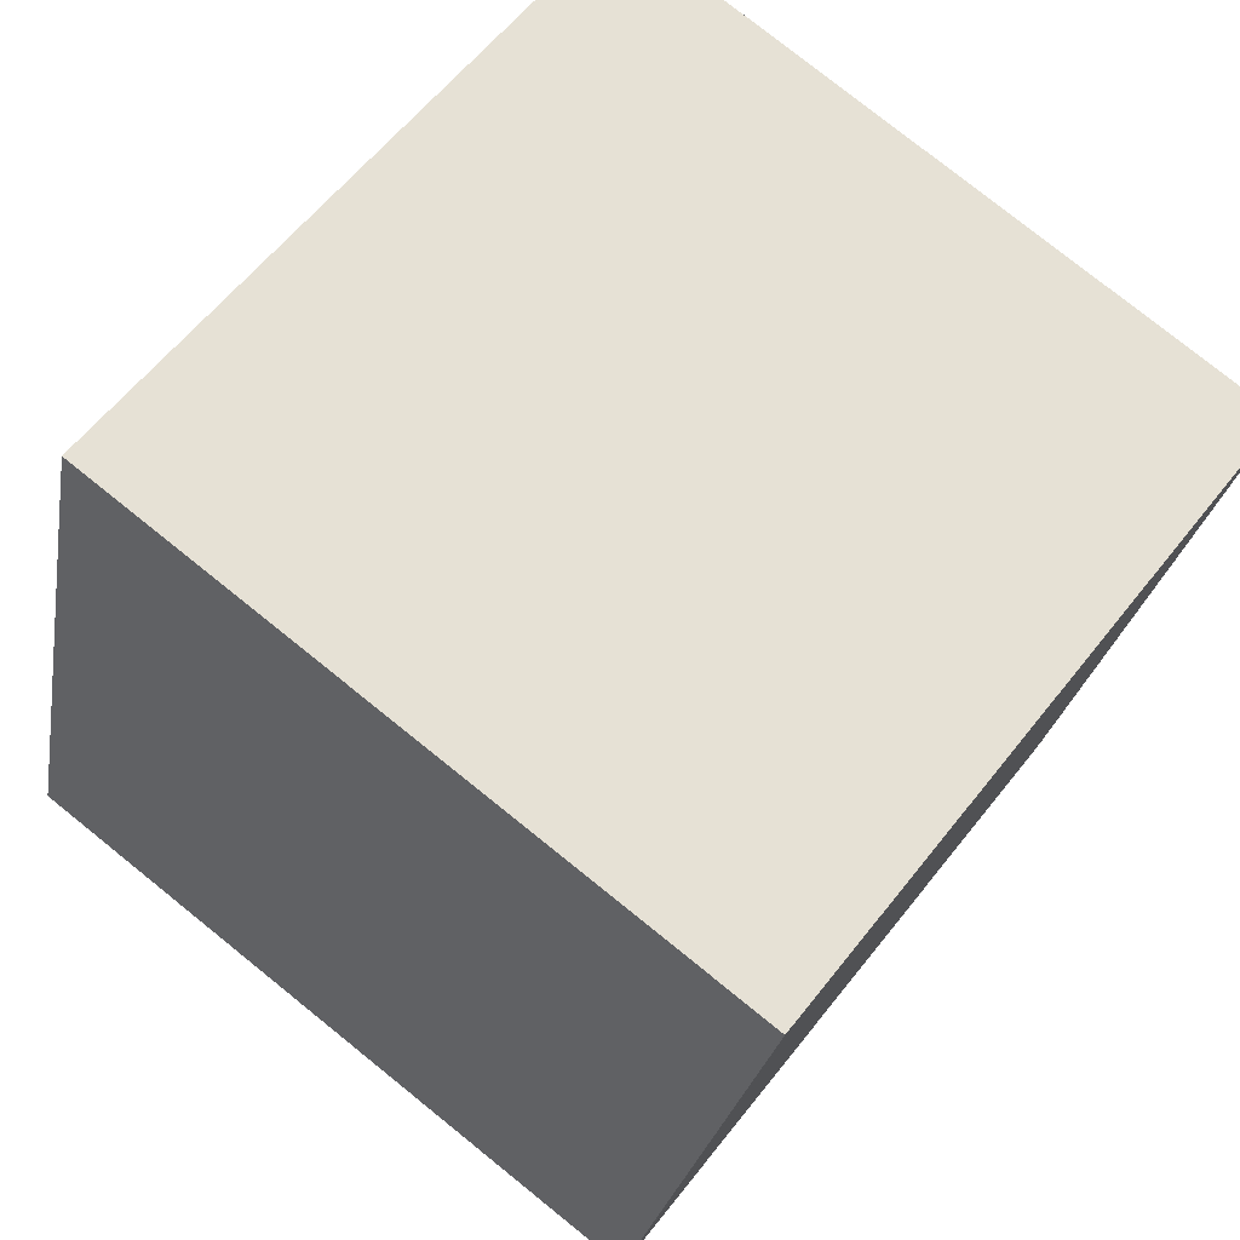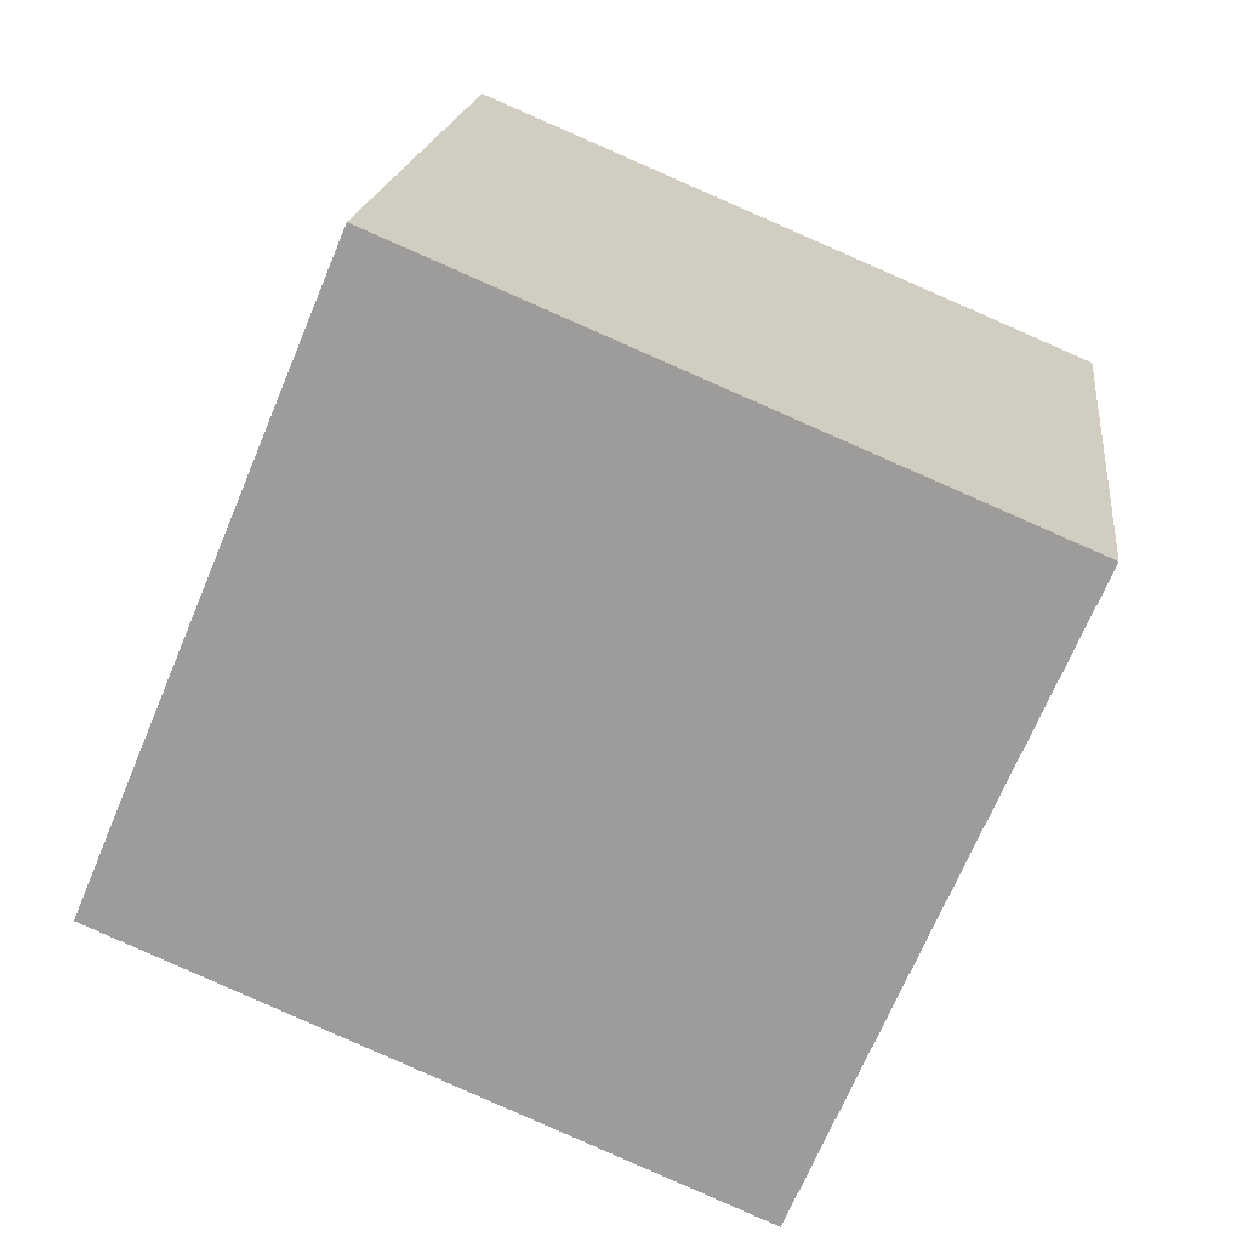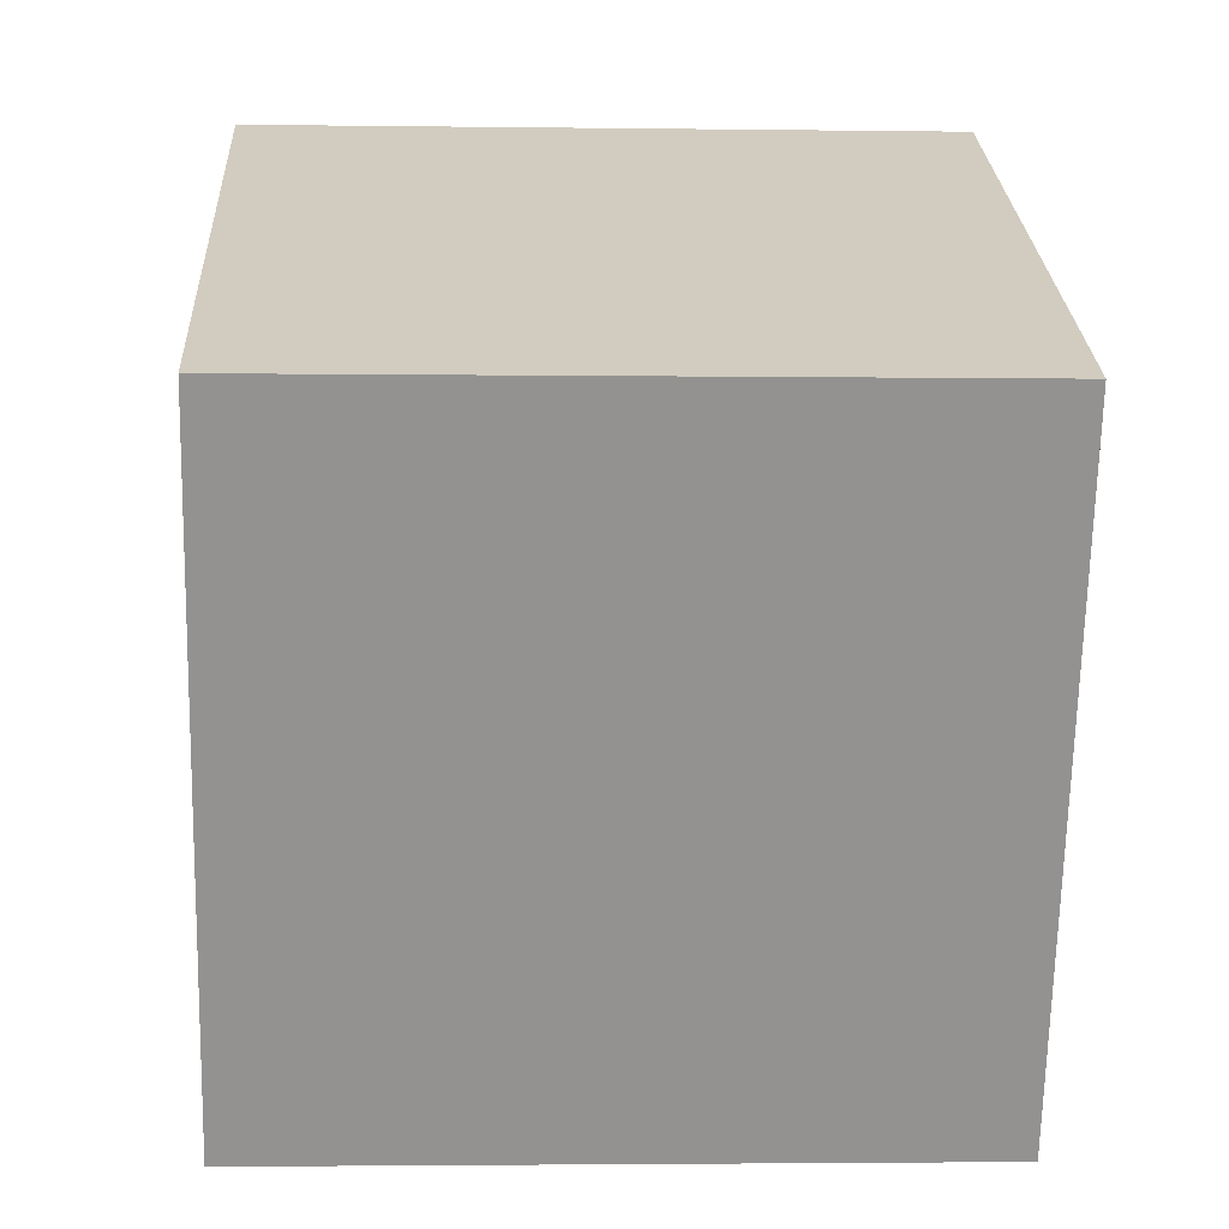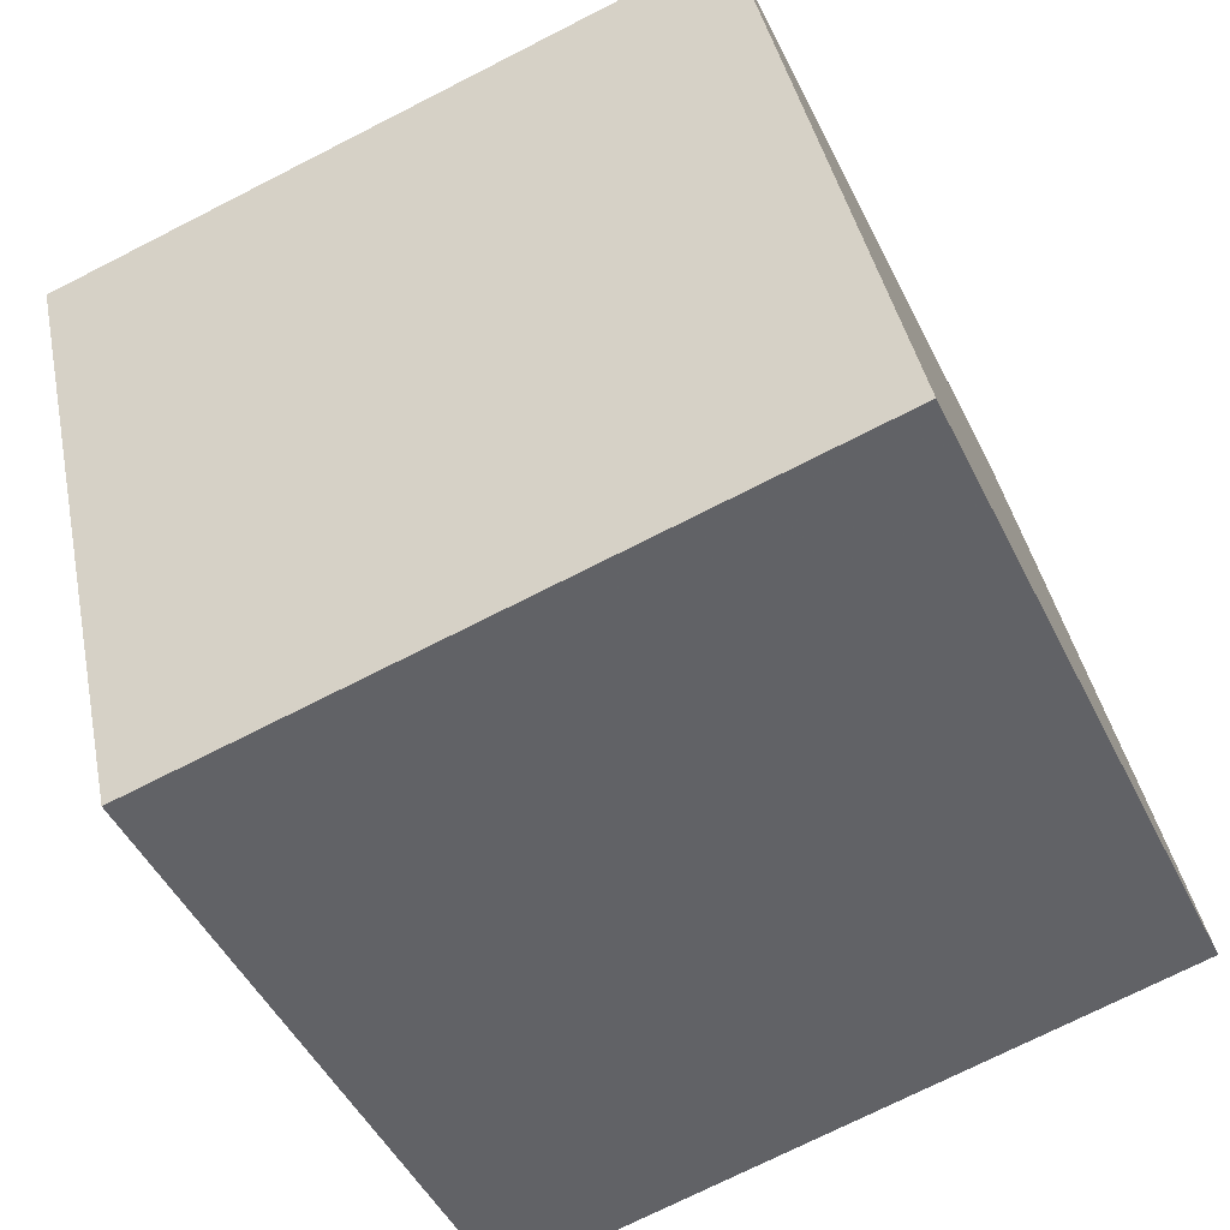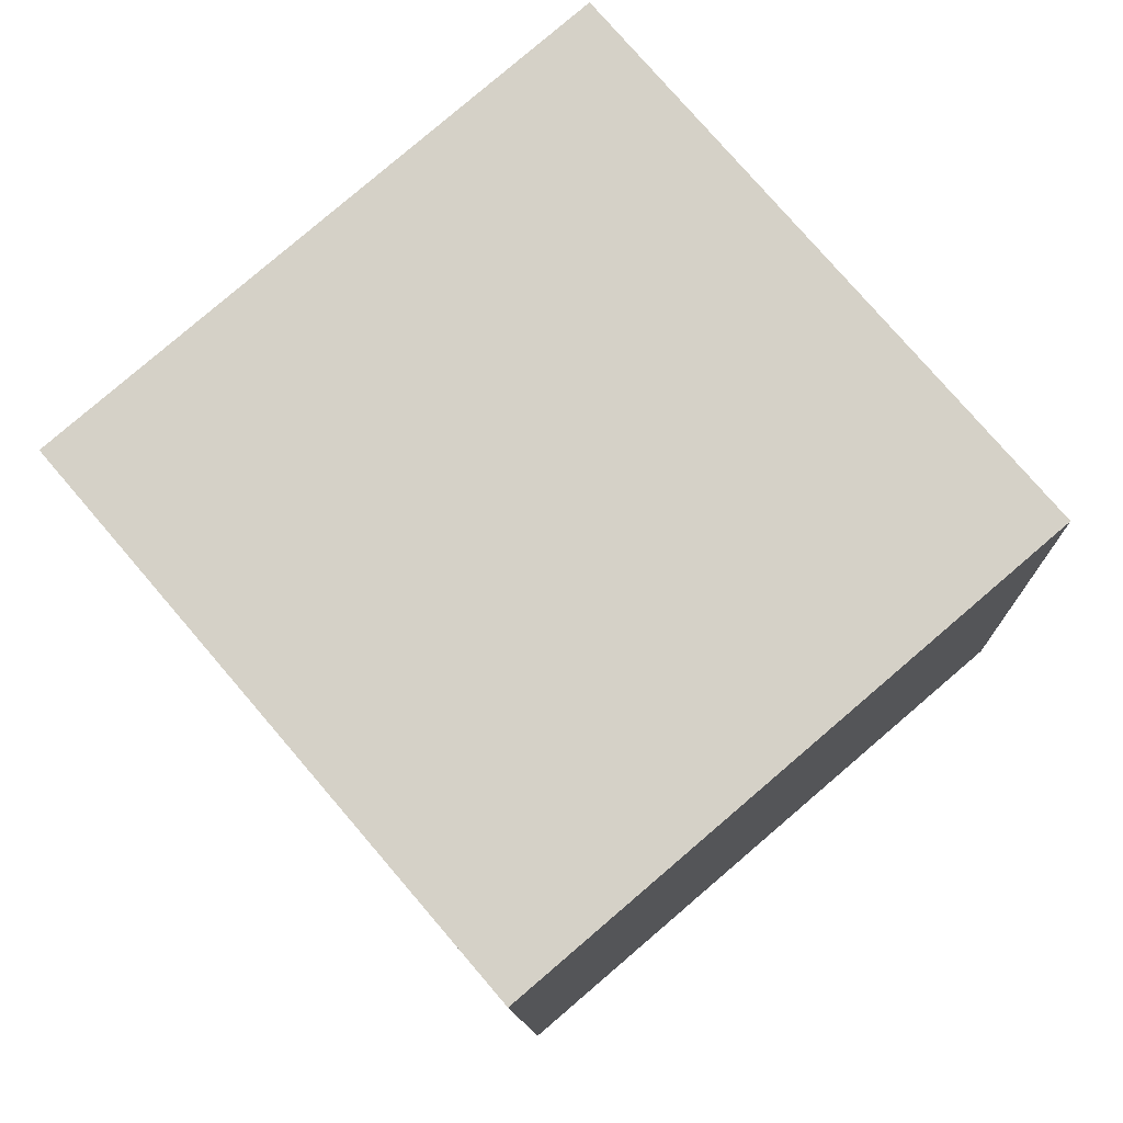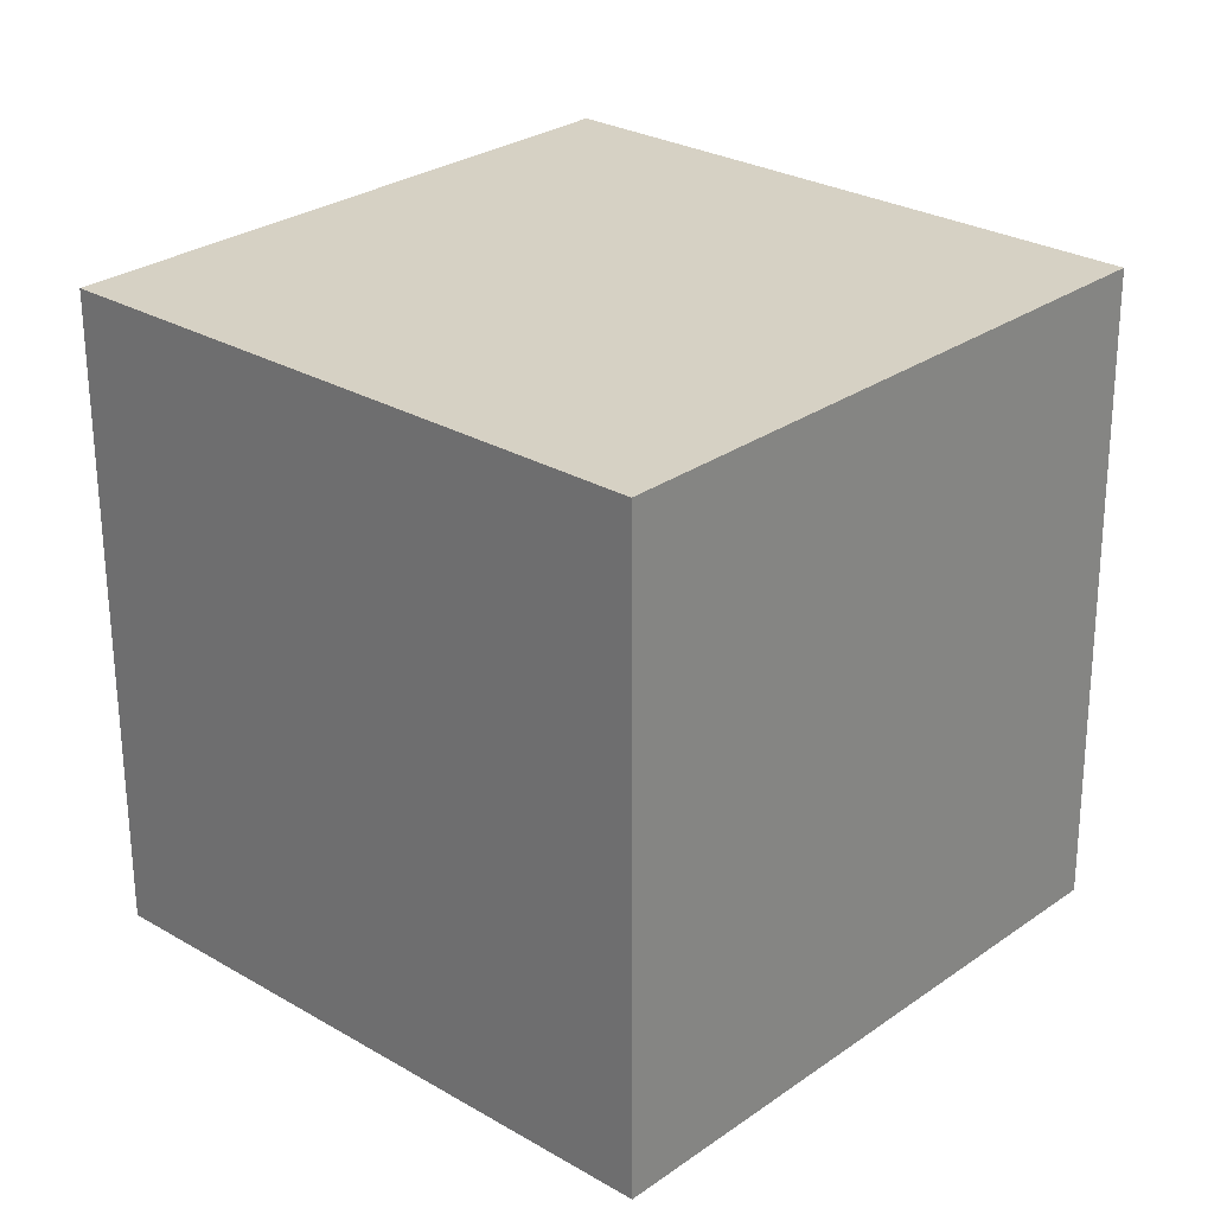
<metadata>
{"format":"obj","ext":"obj","renderer":"f3d","projection":"perspective","resolution":1024,"background":"white","views":[{"elev":58.4,"azim":116.1,"up":"+Y"},{"elev":-56.6,"azim":67.7,"up":"+Z"},{"elev":12.0,"azim":166.2,"up":"+Y"},{"elev":-46.0,"azim":-76.7,"up":"+Y"},{"elev":61.9,"azim":-130.7,"up":"+Z"},{"elev":43.2,"azim":42.1,"up":"+Z"}]}
</metadata>
<code>
v -2.95 -7.197 -10.51
v -4.851 -5.162 -0.9076
v -2.682 2.593 -12.53
v -4.583 4.628 -2.929
v 6.864 -7.07 -8.597
v 4.963 -5.035 1.008
v 7.132 2.72 -10.62
v 5.231 4.755 -1.013
f 2 4 1
f 5 2 1
f 1 4 3
f 3 5 1
f 2 8 4
f 6 2 5
f 6 8 2
f 4 8 3
f 7 5 3
f 3 8 7
f 7 6 5
f 8 6 7

</code>
